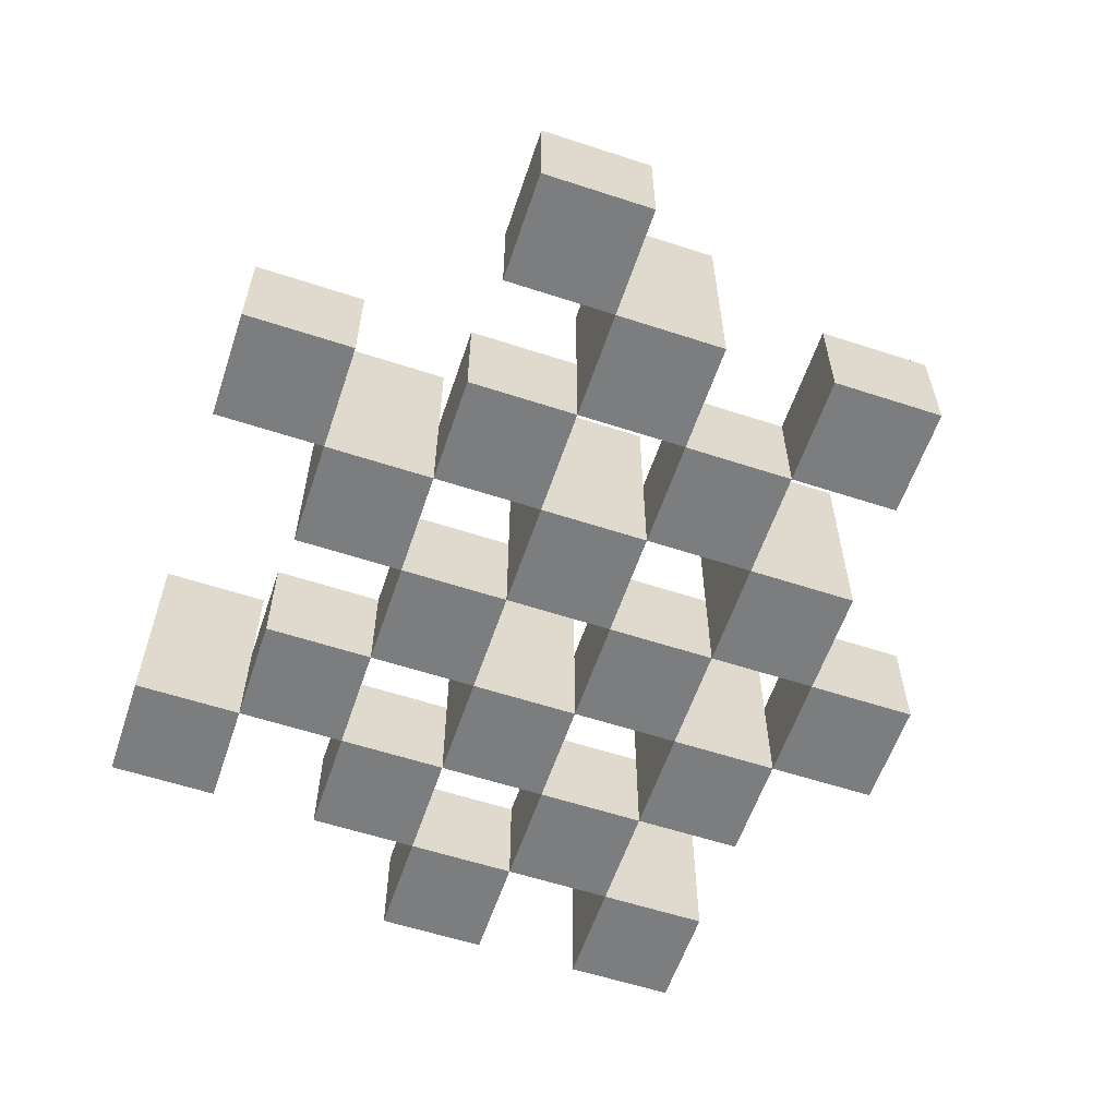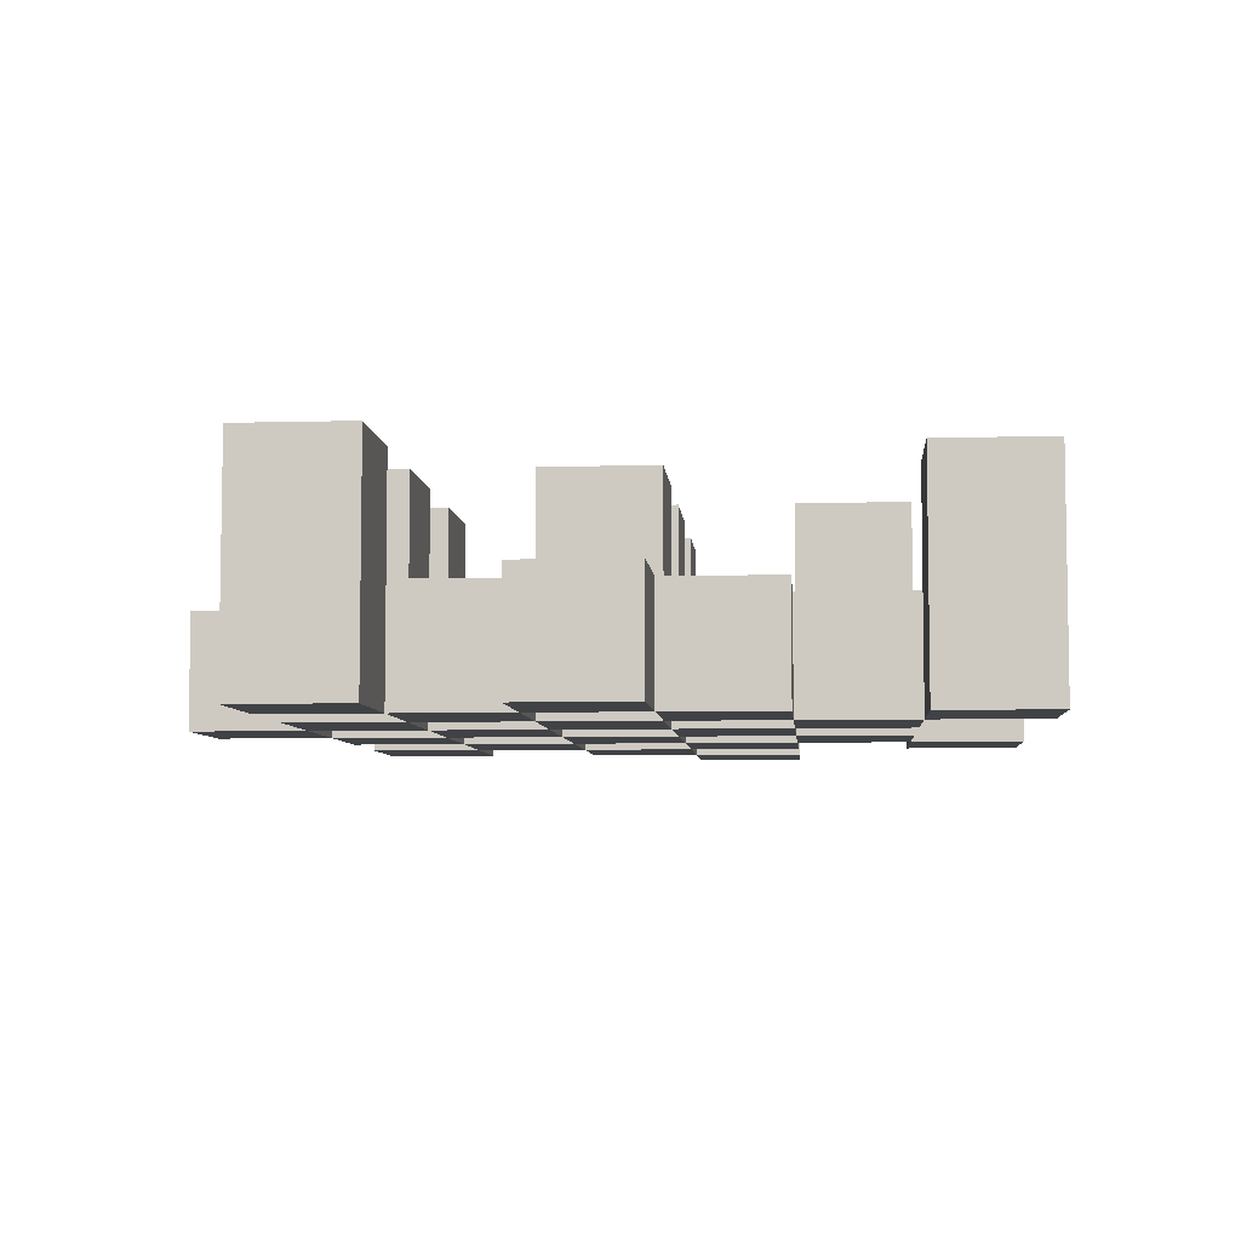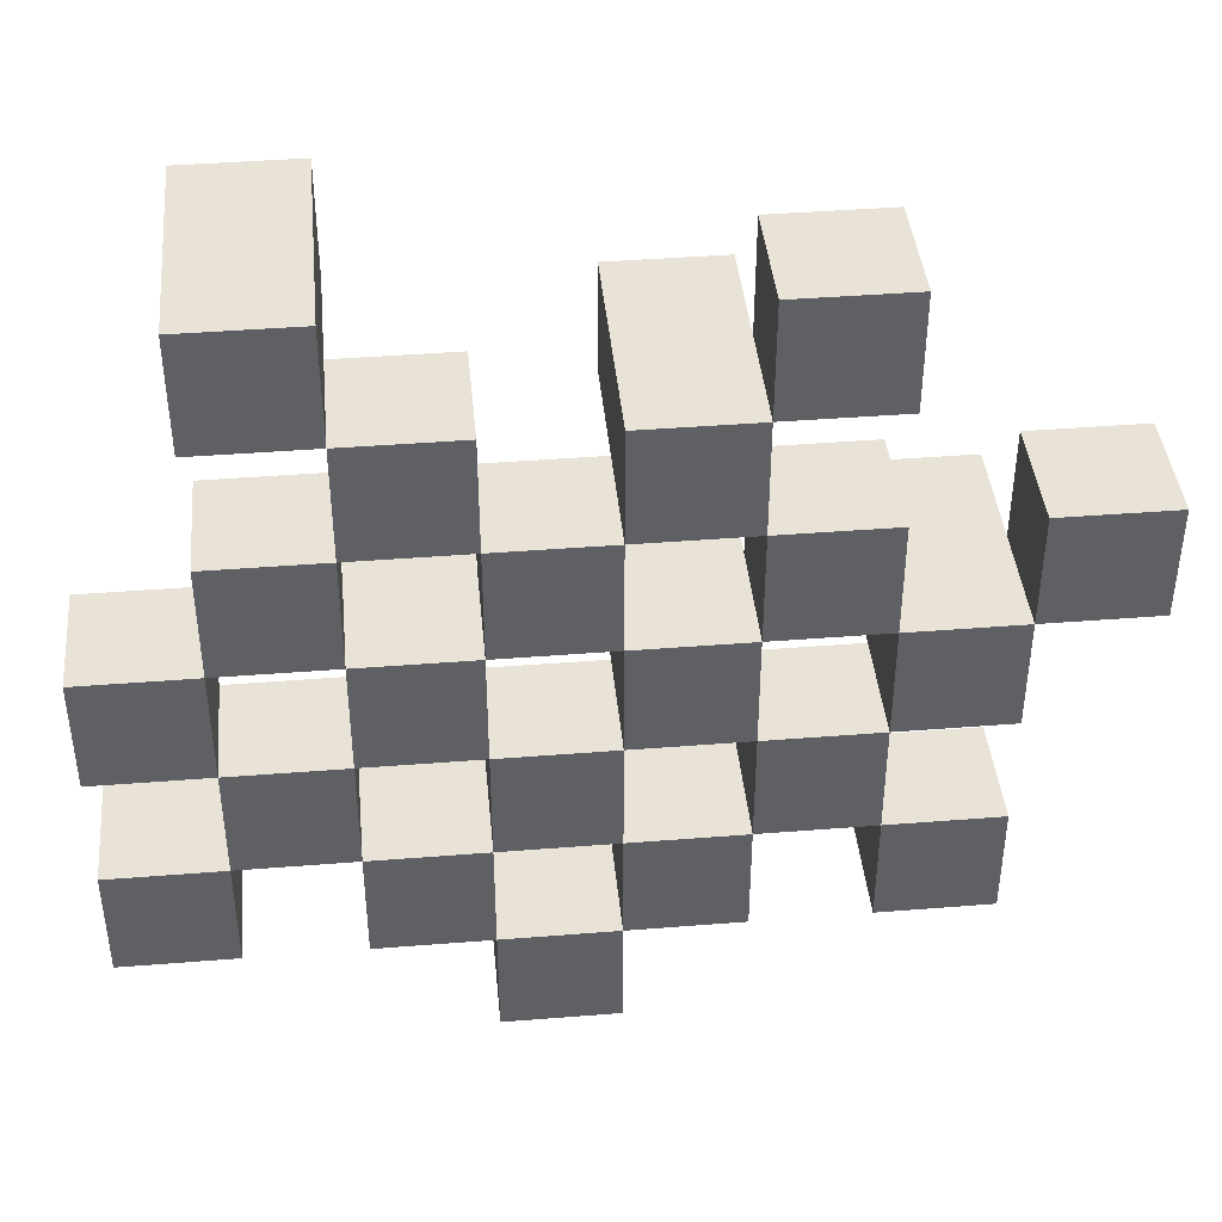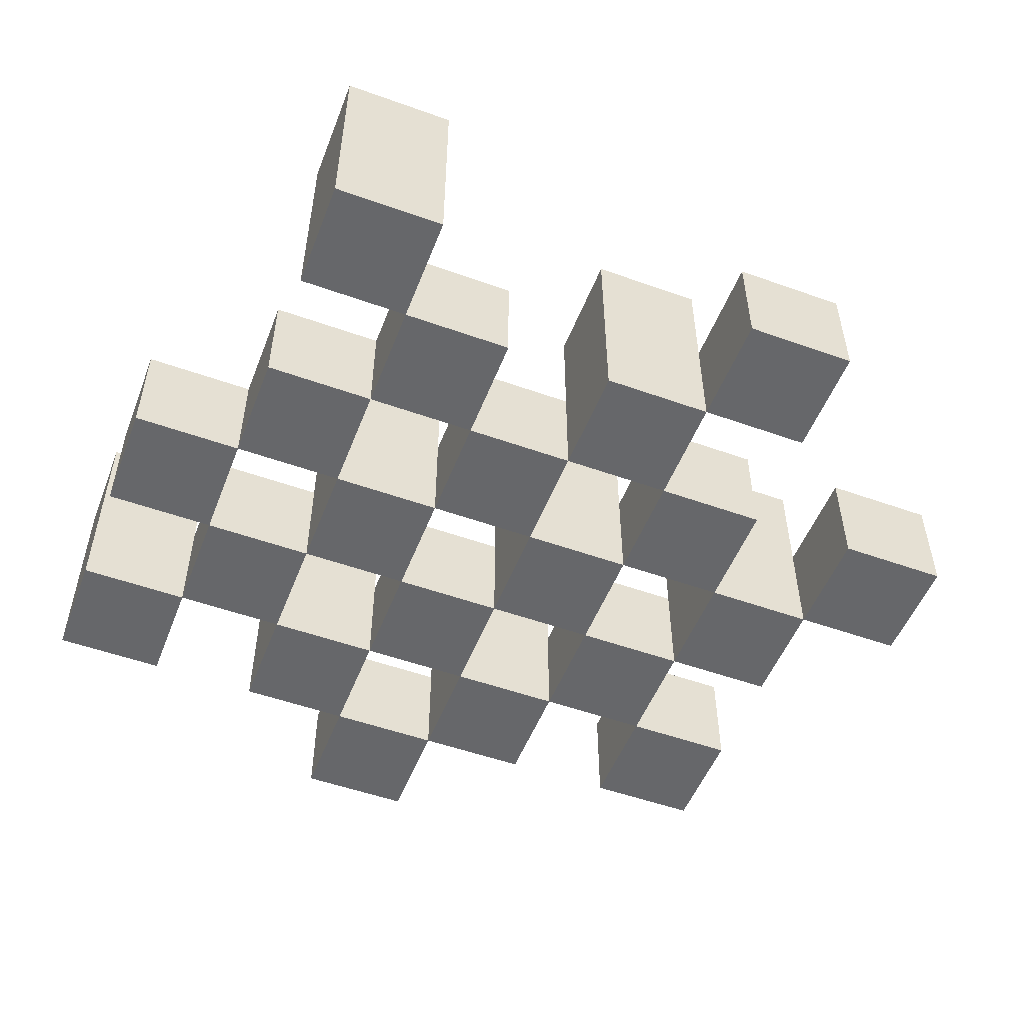
<metadata>
{"format":"obj","ext":"obj","renderer":"f3d","projection":"perspective","resolution":1024,"background":"white","views":[{"elev":-59.0,"azim":71.4,"up":"+Y"},{"elev":-6.2,"azim":-85.3,"up":"+Y"},{"elev":41.6,"azim":-5.5,"up":"+Z"},{"elev":-52.1,"azim":-21.1,"up":"+Y"}]}
</metadata>
<code>
o
v 35.4 0.9 -0.3
v 35.4 0.9 -0.4
v 35.4 0.9 -0.5
v 35.4 0.9 -0.6
v 35.4 1 -0.3
v 35.4 1 -0.4
v 35.4 1.1 -0.5
v 35.4 1.1 -0.6
v 35.5 0.9 0
v 35.5 0.9 -0.1
v 35.5 0.9 -0.2
v 35.5 0.9 -0.3
v 35.5 0.9 -0.4
v 35.5 0.9 -0.5
v 35.5 1 -0.2
v 35.5 1 -0.3
v 35.5 1 -0.4
v 35.5 1 -0.5
v 35.5 1.1 0
v 35.5 1.1 -0.1
v 35.6 0.9 -0.1
v 35.6 0.9 -0.2
v 35.6 0.9 -0.3
v 35.6 0.9 -0.4
v 35.6 0.9 -0.5
v 35.6 0.9 -0.6
v 35.6 1 -0.1
v 35.6 1 -0.2
v 35.6 1 -0.3
v 35.6 1 -0.4
v 35.6 1 -0.5
v 35.6 1.1 -0.3
v 35.6 1.1 -0.4
v 35.6 1.1 -0.5
v 35.6 1.1 -0.6
v 35.7 0.9 -0.2
v 35.7 0.9 -0.3
v 35.7 0.9 -0.4
v 35.7 0.9 -0.5
v 35.7 0.9 -0.6
v 35.7 0.9 -0.7
v 35.7 1 -0.2
v 35.7 1 -0.3
v 35.7 1 -0.4
v 35.7 1 -0.5
v 35.7 1 -0.6
v 35.7 1 -0.7
v 35.8 0.9 -0.1
v 35.8 0.9 -0.2
v 35.8 0.9 -0.3
v 35.8 0.9 -0.4
v 35.8 0.9 -0.5
v 35.8 0.9 -0.6
v 35.8 1 -0.2
v 35.8 1 -0.3
v 35.8 1 -0.4
v 35.8 1 -0.5
v 35.8 1 -0.6
v 35.8 1.1 -0.1
v 35.8 1.1 -0.2
v 35.8 1.1 -0.3
v 35.8 1.1 -0.4
v 35.8 1.1 -0.5
v 35.8 1.1 -0.6
v 35.9 0.9 0
v 35.9 0.9 -0.1
v 35.9 0.9 -0.2
v 35.9 0.9 -0.3
v 35.9 0.9 -0.4
v 35.9 0.9 -0.5
v 35.9 1 0
v 35.9 1 -0.1
v 35.9 1 -0.2
v 35.9 1 -0.3
v 35.9 1 -0.4
v 35.9 1 -0.5
v 36 0.9 -0.3
v 36 0.9 -0.4
v 36 0.9 -0.5
v 36 0.9 -0.6
v 36 1 -0.3
v 36 1 -0.4
v 36 1 -0.5
v 36 1 -0.6
v 36 1.1 -0.3
v 36 1.1 -0.4
v 36.1 0.9 -0.2
v 36.1 0.9 -0.3
v 36.1 1 -0.2
v 36.1 1 -0.3
v 35.5 0.9 -0.3
v 35.5 0.9 -0.4
v 35.5 0.9 -0.5
v 35.5 0.9 -0.6
v 35.5 1 -0.3
v 35.5 1 -0.4
v 35.5 1 -0.5
v 35.5 1.1 -0.5
v 35.5 1.1 -0.6
v 35.6 0.9 0
v 35.6 0.9 -0.1
v 35.6 0.9 -0.2
v 35.6 0.9 -0.3
v 35.6 0.9 -0.4
v 35.6 0.9 -0.5
v 35.6 1 -0.1
v 35.6 1 -0.2
v 35.6 1 -0.3
v 35.6 1 -0.4
v 35.6 1 -0.5
v 35.6 1.1 0
v 35.6 1.1 -0.1
v 35.7 0.9 -0.1
v 35.7 0.9 -0.2
v 35.7 0.9 -0.3
v 35.7 0.9 -0.4
v 35.7 0.9 -0.5
v 35.7 0.9 -0.6
v 35.7 1 -0.1
v 35.7 1 -0.2
v 35.7 1 -0.3
v 35.7 1 -0.4
v 35.7 1 -0.5
v 35.7 1 -0.6
v 35.7 1.1 -0.3
v 35.7 1.1 -0.4
v 35.7 1.1 -0.5
v 35.7 1.1 -0.6
v 35.8 0.9 -0.2
v 35.8 0.9 -0.3
v 35.8 0.9 -0.4
v 35.8 0.9 -0.5
v 35.8 0.9 -0.6
v 35.8 0.9 -0.7
v 35.8 1 -0.2
v 35.8 1 -0.3
v 35.8 1 -0.4
v 35.8 1 -0.5
v 35.8 1 -0.6
v 35.8 1 -0.7
v 35.9 0.9 -0.1
v 35.9 0.9 -0.2
v 35.9 0.9 -0.3
v 35.9 0.9 -0.4
v 35.9 0.9 -0.5
v 35.9 0.9 -0.6
v 35.9 1 -0.1
v 35.9 1 -0.2
v 35.9 1 -0.3
v 35.9 1 -0.4
v 35.9 1 -0.5
v 35.9 1.1 -0.1
v 35.9 1.1 -0.2
v 35.9 1.1 -0.3
v 35.9 1.1 -0.4
v 35.9 1.1 -0.5
v 35.9 1.1 -0.6
v 36 0.9 0
v 36 0.9 -0.1
v 36 0.9 -0.2
v 36 0.9 -0.3
v 36 0.9 -0.4
v 36 0.9 -0.5
v 36 1 0
v 36 1 -0.1
v 36 1 -0.2
v 36 1 -0.3
v 36 1 -0.4
v 36 1 -0.5
v 36.1 0.9 -0.3
v 36.1 0.9 -0.4
v 36.1 0.9 -0.5
v 36.1 0.9 -0.6
v 36.1 1 -0.3
v 36.1 1 -0.5
v 36.1 1 -0.6
v 36.1 1.1 -0.3
v 36.1 1.1 -0.4
v 36.2 0.9 -0.2
v 36.2 0.9 -0.3
v 36.2 1 -0.2
v 36.2 1 -0.3
v 35.5 0.9 0
v 35.5 1.1 0
v 35.6 0.9 0
v 35.6 1.1 0
v 35.9 0.9 0
v 35.9 1 0
v 36 0.9 0
v 36 1 0
v 35.6 0.9 -0.1
v 35.6 1 -0.1
v 35.7 0.9 -0.1
v 35.7 1 -0.1
v 35.8 0.9 -0.1
v 35.8 1.1 -0.1
v 35.9 0.9 -0.1
v 35.9 1 -0.1
v 35.9 1.1 -0.1
v 35.5 0.9 -0.2
v 35.5 1 -0.2
v 35.6 0.9 -0.2
v 35.6 1 -0.2
v 35.7 0.9 -0.2
v 35.7 1 -0.2
v 35.8 0.9 -0.2
v 35.8 1 -0.2
v 35.9 0.9 -0.2
v 35.9 1 -0.2
v 36 0.9 -0.2
v 36 1 -0.2
v 36.1 0.9 -0.2
v 36.1 1 -0.2
v 36.2 0.9 -0.2
v 36.2 1 -0.2
v 35.4 0.9 -0.3
v 35.4 1 -0.3
v 35.5 0.9 -0.3
v 35.5 1 -0.3
v 35.6 0.9 -0.3
v 35.6 1 -0.3
v 35.6 1.1 -0.3
v 35.7 0.9 -0.3
v 35.7 1 -0.3
v 35.7 1.1 -0.3
v 35.8 0.9 -0.3
v 35.8 1 -0.3
v 35.8 1.1 -0.3
v 35.9 0.9 -0.3
v 35.9 1 -0.3
v 35.9 1.1 -0.3
v 36 0.9 -0.3
v 36 1 -0.3
v 36 1.1 -0.3
v 36.1 0.9 -0.3
v 36.1 1 -0.3
v 36.1 1.1 -0.3
v 35.5 0.9 -0.4
v 35.5 1 -0.4
v 35.6 0.9 -0.4
v 35.6 1 -0.4
v 35.7 0.9 -0.4
v 35.7 1 -0.4
v 35.8 0.9 -0.4
v 35.8 1 -0.4
v 35.9 0.9 -0.4
v 35.9 1 -0.4
v 36 0.9 -0.4
v 36 1 -0.4
v 35.4 0.9 -0.5
v 35.4 1.1 -0.5
v 35.5 0.9 -0.5
v 35.5 1 -0.5
v 35.5 1.1 -0.5
v 35.6 0.9 -0.5
v 35.6 1 -0.5
v 35.6 1.1 -0.5
v 35.7 0.9 -0.5
v 35.7 1 -0.5
v 35.7 1.1 -0.5
v 35.8 0.9 -0.5
v 35.8 1 -0.5
v 35.8 1.1 -0.5
v 35.9 0.9 -0.5
v 35.9 1 -0.5
v 35.9 1.1 -0.5
v 36 0.9 -0.5
v 36 1 -0.5
v 36.1 0.9 -0.5
v 36.1 1 -0.5
v 35.7 0.9 -0.6
v 35.7 1 -0.6
v 35.8 0.9 -0.6
v 35.8 1 -0.6
v 35.5 0.9 -0.1
v 35.5 1.1 -0.1
v 35.6 0.9 -0.1
v 35.6 1 -0.1
v 35.6 1.1 -0.1
v 35.9 0.9 -0.1
v 35.9 1 -0.1
v 36 0.9 -0.1
v 36 1 -0.1
v 35.6 0.9 -0.2
v 35.6 1 -0.2
v 35.7 0.9 -0.2
v 35.7 1 -0.2
v 35.8 0.9 -0.2
v 35.8 1 -0.2
v 35.8 1.1 -0.2
v 35.9 0.9 -0.2
v 35.9 1 -0.2
v 35.9 1.1 -0.2
v 35.5 0.9 -0.3
v 35.5 1 -0.3
v 35.6 0.9 -0.3
v 35.6 1 -0.3
v 35.7 0.9 -0.3
v 35.7 1 -0.3
v 35.8 0.9 -0.3
v 35.8 1 -0.3
v 35.9 0.9 -0.3
v 35.9 1 -0.3
v 36 0.9 -0.3
v 36 1 -0.3
v 36.1 0.9 -0.3
v 36.1 1 -0.3
v 36.2 0.9 -0.3
v 36.2 1 -0.3
v 35.4 0.9 -0.4
v 35.4 1 -0.4
v 35.5 0.9 -0.4
v 35.5 1 -0.4
v 35.6 0.9 -0.4
v 35.6 1 -0.4
v 35.6 1.1 -0.4
v 35.7 0.9 -0.4
v 35.7 1 -0.4
v 35.7 1.1 -0.4
v 35.8 0.9 -0.4
v 35.8 1 -0.4
v 35.8 1.1 -0.4
v 35.9 0.9 -0.4
v 35.9 1 -0.4
v 35.9 1.1 -0.4
v 36 0.9 -0.4
v 36 1 -0.4
v 36 1.1 -0.4
v 36.1 0.9 -0.4
v 36.1 1.1 -0.4
v 35.5 0.9 -0.5
v 35.5 1 -0.5
v 35.6 0.9 -0.5
v 35.6 1 -0.5
v 35.7 0.9 -0.5
v 35.7 1 -0.5
v 35.8 0.9 -0.5
v 35.8 1 -0.5
v 35.9 0.9 -0.5
v 35.9 1 -0.5
v 36 0.9 -0.5
v 36 1 -0.5
v 35.4 0.9 -0.6
v 35.4 1.1 -0.6
v 35.5 0.9 -0.6
v 35.5 1.1 -0.6
v 35.6 0.9 -0.6
v 35.6 1.1 -0.6
v 35.7 0.9 -0.6
v 35.7 1 -0.6
v 35.7 1.1 -0.6
v 35.8 0.9 -0.6
v 35.8 1 -0.6
v 35.8 1.1 -0.6
v 35.9 0.9 -0.6
v 35.9 1.1 -0.6
v 36 0.9 -0.6
v 36 1 -0.6
v 36.1 0.9 -0.6
v 36.1 1 -0.6
v 35.7 0.9 -0.7
v 35.7 1 -0.7
v 35.8 0.9 -0.7
v 35.8 1 -0.7
v 35.5 0.9 0
v 35.6 0.9 0
v 35.9 0.9 0
v 36 0.9 0
v 35.5 0.9 -0.1
v 35.6 0.9 -0.1
v 35.7 0.9 -0.1
v 35.8 0.9 -0.1
v 35.9 0.9 -0.1
v 36 0.9 -0.1
v 35.5 0.9 -0.2
v 35.6 0.9 -0.2
v 35.7 0.9 -0.2
v 35.8 0.9 -0.2
v 35.9 0.9 -0.2
v 36 0.9 -0.2
v 36.1 0.9 -0.2
v 36.2 0.9 -0.2
v 35.4 0.9 -0.3
v 35.5 0.9 -0.3
v 35.6 0.9 -0.3
v 35.7 0.9 -0.3
v 35.8 0.9 -0.3
v 35.9 0.9 -0.3
v 36 0.9 -0.3
v 36.1 0.9 -0.3
v 36.2 0.9 -0.3
v 35.4 0.9 -0.4
v 35.5 0.9 -0.4
v 35.6 0.9 -0.4
v 35.7 0.9 -0.4
v 35.8 0.9 -0.4
v 35.9 0.9 -0.4
v 36 0.9 -0.4
v 36.1 0.9 -0.4
v 35.4 0.9 -0.5
v 35.5 0.9 -0.5
v 35.6 0.9 -0.5
v 35.7 0.9 -0.5
v 35.8 0.9 -0.5
v 35.9 0.9 -0.5
v 36 0.9 -0.5
v 36.1 0.9 -0.5
v 35.4 0.9 -0.6
v 35.5 0.9 -0.6
v 35.6 0.9 -0.6
v 35.7 0.9 -0.6
v 35.8 0.9 -0.6
v 35.9 0.9 -0.6
v 36 0.9 -0.6
v 36.1 0.9 -0.6
v 35.7 0.9 -0.7
v 35.8 0.9 -0.7
v 35.9 1 0
v 36 1 0
v 35.6 1 -0.1
v 35.7 1 -0.1
v 35.9 1 -0.1
v 36 1 -0.1
v 35.5 1 -0.2
v 35.6 1 -0.2
v 35.7 1 -0.2
v 35.8 1 -0.2
v 35.9 1 -0.2
v 36 1 -0.2
v 36.1 1 -0.2
v 36.2 1 -0.2
v 35.4 1 -0.3
v 35.5 1 -0.3
v 35.6 1 -0.3
v 35.7 1 -0.3
v 35.8 1 -0.3
v 35.9 1 -0.3
v 36 1 -0.3
v 36.1 1 -0.3
v 36.2 1 -0.3
v 35.4 1 -0.4
v 35.5 1 -0.4
v 35.6 1 -0.4
v 35.7 1 -0.4
v 35.8 1 -0.4
v 35.9 1 -0.4
v 36 1 -0.4
v 35.5 1 -0.5
v 35.6 1 -0.5
v 35.7 1 -0.5
v 35.8 1 -0.5
v 35.9 1 -0.5
v 36 1 -0.5
v 36.1 1 -0.5
v 35.7 1 -0.6
v 35.8 1 -0.6
v 36 1 -0.6
v 36.1 1 -0.6
v 35.7 1 -0.7
v 35.8 1 -0.7
v 35.5 1.1 0
v 35.6 1.1 0
v 35.5 1.1 -0.1
v 35.6 1.1 -0.1
v 35.8 1.1 -0.1
v 35.9 1.1 -0.1
v 35.8 1.1 -0.2
v 35.9 1.1 -0.2
v 35.6 1.1 -0.3
v 35.7 1.1 -0.3
v 35.8 1.1 -0.3
v 35.9 1.1 -0.3
v 36 1.1 -0.3
v 36.1 1.1 -0.3
v 35.6 1.1 -0.4
v 35.7 1.1 -0.4
v 35.8 1.1 -0.4
v 35.9 1.1 -0.4
v 36 1.1 -0.4
v 36.1 1.1 -0.4
v 35.4 1.1 -0.5
v 35.5 1.1 -0.5
v 35.6 1.1 -0.5
v 35.7 1.1 -0.5
v 35.8 1.1 -0.5
v 35.9 1.1 -0.5
v 35.4 1.1 -0.6
v 35.5 1.1 -0.6
v 35.6 1.1 -0.6
v 35.7 1.1 -0.6
v 35.8 1.1 -0.6
v 35.9 1.1 -0.6
f 5 2 1
f 6 2 5
f 7 4 3
f 8 4 7
f 15 12 11
f 16 12 15
f 17 14 13
f 18 14 17
f 19 10 9
f 20 10 19
f 27 22 21
f 28 22 27
f 29 24 23
f 30 24 29
f 31 26 25
f 32 30 29
f 33 30 32
f 34 26 31
f 35 26 34
f 42 37 36
f 43 37 42
f 44 39 38
f 45 39 44
f 46 41 40
f 47 41 46
f 54 49 48
f 55 51 50
f 56 51 55
f 57 53 52
f 58 53 57
f 59 54 48
f 60 54 59
f 61 56 55
f 62 56 61
f 63 58 57
f 64 58 63
f 71 66 65
f 72 66 71
f 73 68 67
f 74 68 73
f 75 70 69
f 76 70 75
f 81 78 77
f 82 78 81
f 83 80 79
f 84 80 83
f 85 82 81
f 86 82 85
f 89 88 87
f 90 88 89
f 91 92 95
f 95 92 96
f 93 94 97
f 97 94 98
f 98 94 99
f 100 101 106
f 102 103 107
f 107 103 108
f 104 105 109
f 109 105 110
f 100 106 111
f 111 106 112
f 113 114 119
f 119 114 120
f 115 116 121
f 121 116 122
f 117 118 123
f 123 118 124
f 121 122 125
f 125 122 126
f 123 124 127
f 127 124 128
f 129 130 135
f 135 130 136
f 131 132 137
f 137 132 138
f 133 134 139
f 139 134 140
f 141 142 147
f 147 142 148
f 143 144 149
f 149 144 150
f 145 146 151
f 147 148 152
f 152 148 153
f 149 150 154
f 154 150 155
f 151 146 156
f 156 146 157
f 158 159 164
f 164 159 165
f 160 161 166
f 166 161 167
f 162 163 168
f 168 163 169
f 170 171 174
f 172 173 175
f 175 173 176
f 174 171 177
f 177 171 178
f 179 180 181
f 181 180 182
f 185 184 183
f 186 184 185
f 189 188 187
f 190 188 189
f 193 192 191
f 194 192 193
f 197 196 195
f 198 196 197
f 199 196 198
f 202 201 200
f 203 201 202
f 206 205 204
f 207 205 206
f 210 209 208
f 211 209 210
f 214 213 212
f 215 213 214
f 218 217 216
f 219 217 218
f 223 221 220
f 223 222 221
f 224 222 223
f 225 222 224
f 229 227 226
f 229 228 227
f 230 228 229
f 231 228 230
f 235 233 232
f 235 234 233
f 236 234 235
f 237 234 236
f 240 239 238
f 241 239 240
f 244 243 242
f 245 243 244
f 248 247 246
f 249 247 248
f 252 251 250
f 253 251 252
f 254 251 253
f 258 256 255
f 258 257 256
f 259 257 258
f 260 257 259
f 264 262 261
f 264 263 262
f 265 263 264
f 266 263 265
f 269 268 267
f 270 268 269
f 273 272 271
f 274 272 273
f 275 276 277
f 277 276 278
f 278 276 279
f 280 281 282
f 282 281 283
f 284 285 286
f 286 285 287
f 288 289 291
f 289 290 291
f 291 290 292
f 292 290 293
f 294 295 296
f 296 295 297
f 298 299 300
f 300 299 301
f 302 303 304
f 304 303 305
f 306 307 308
f 308 307 309
f 310 311 312
f 312 311 313
f 314 315 317
f 315 316 317
f 317 316 318
f 318 316 319
f 320 321 323
f 321 322 323
f 323 322 324
f 324 322 325
f 326 327 329
f 327 328 329
f 329 328 330
f 331 332 333
f 333 332 334
f 335 336 337
f 337 336 338
f 339 340 341
f 341 340 342
f 343 344 345
f 345 344 346
f 347 348 349
f 349 348 350
f 350 348 351
f 352 353 355
f 353 354 355
f 355 354 356
f 357 358 359
f 359 358 360
f 361 362 363
f 363 362 364
f 369 366 365
f 370 366 369
f 373 368 367
f 374 368 373
f 376 371 370
f 377 371 376
f 378 373 372
f 379 373 378
f 384 376 375
f 385 376 384
f 386 378 377
f 387 378 386
f 388 380 379
f 389 380 388
f 390 382 381
f 391 382 390
f 392 384 383
f 393 384 392
f 394 386 385
f 395 386 394
f 396 388 387
f 397 388 396
f 398 390 389
f 399 390 398
f 401 394 393
f 402 394 401
f 403 396 395
f 404 396 403
f 405 398 397
f 406 398 405
f 408 401 400
f 409 401 408
f 410 403 402
f 411 403 410
f 412 405 404
f 413 405 412
f 414 407 406
f 415 407 414
f 416 412 411
f 417 412 416
f 418 419 422
f 422 419 423
f 420 421 425
f 425 421 426
f 424 425 433
f 433 425 434
f 426 427 435
f 435 427 436
f 428 429 437
f 437 429 438
f 430 431 439
f 439 431 440
f 432 433 441
f 441 433 442
f 442 443 448
f 448 443 449
f 444 445 450
f 450 445 451
f 446 447 452
f 452 447 453
f 453 454 457
f 457 454 458
f 455 456 459
f 459 456 460
f 461 462 463
f 463 462 464
f 465 466 467
f 467 466 468
f 469 470 475
f 475 470 476
f 471 472 477
f 477 472 478
f 473 474 479
f 479 474 480
f 481 482 487
f 487 482 488
f 483 484 489
f 489 484 490
f 485 486 491
f 491 486 492

</code>
